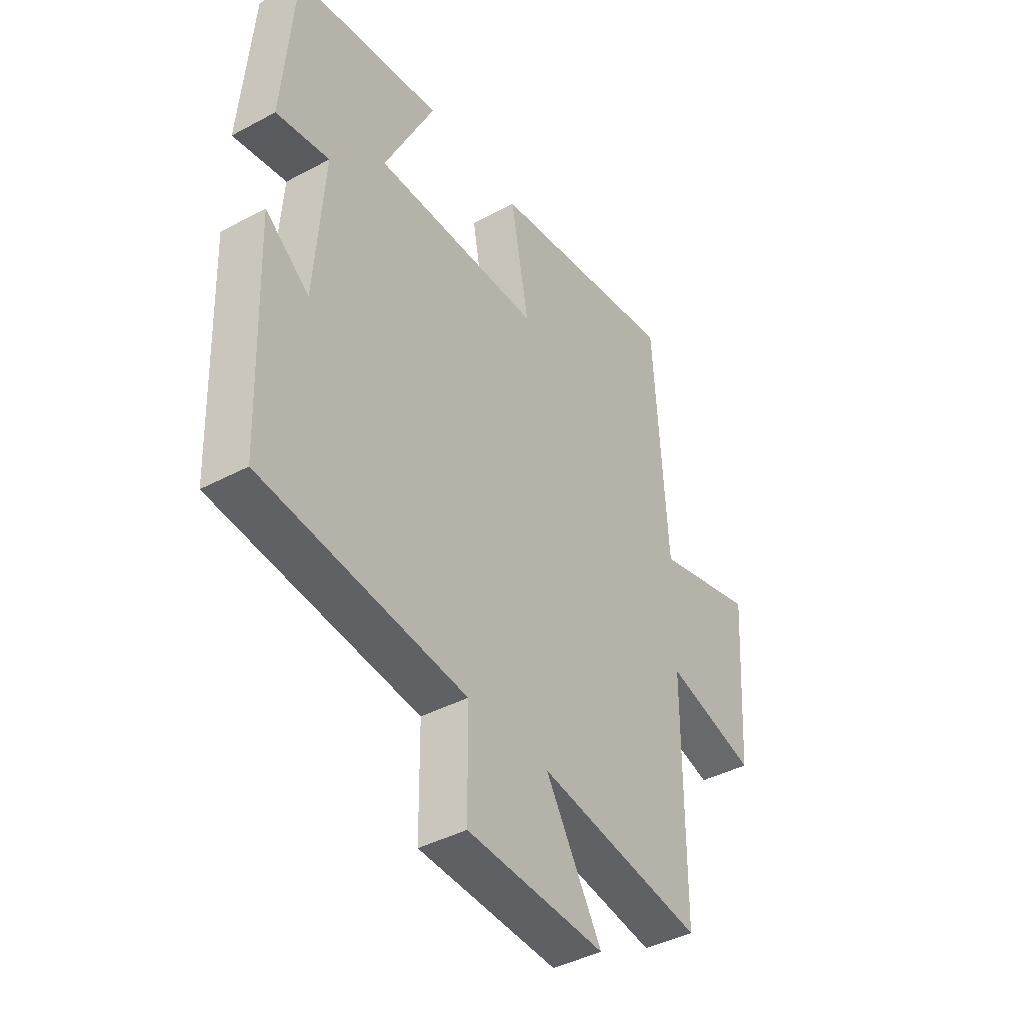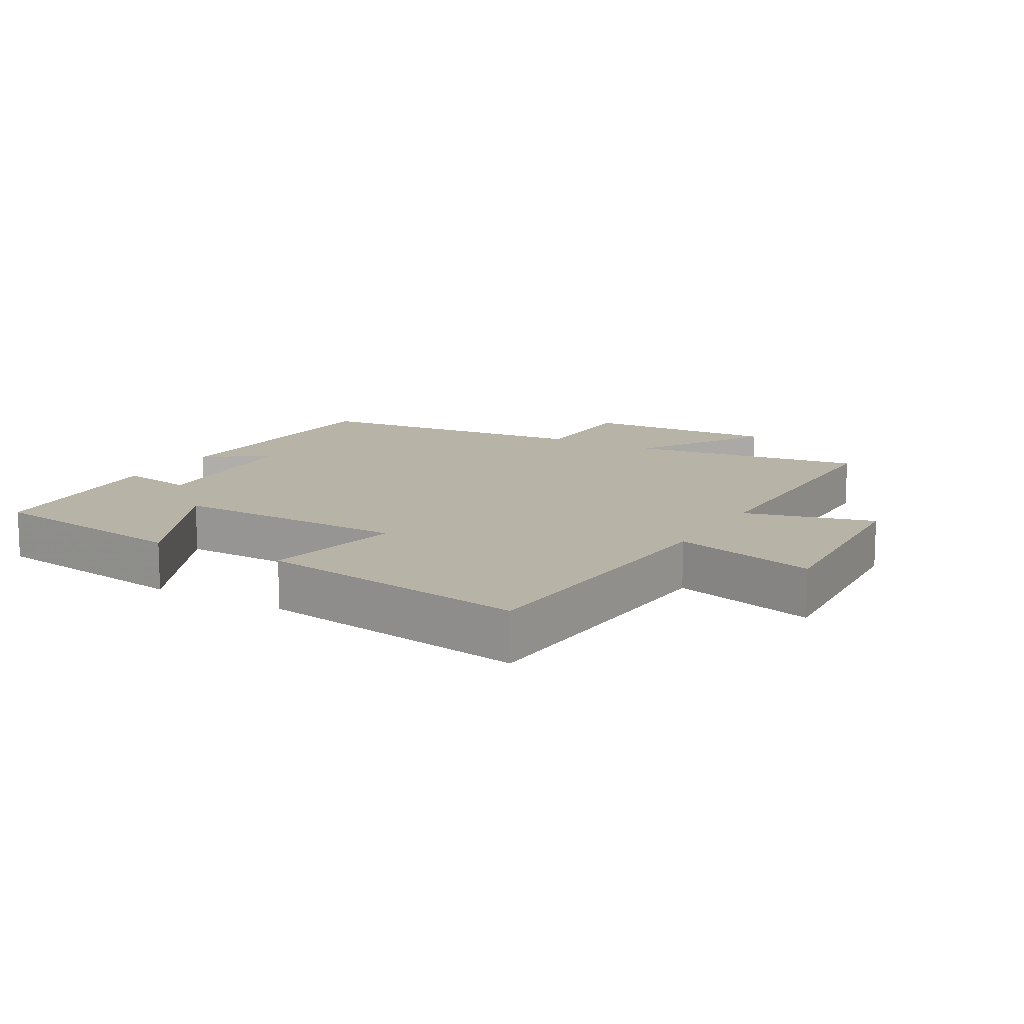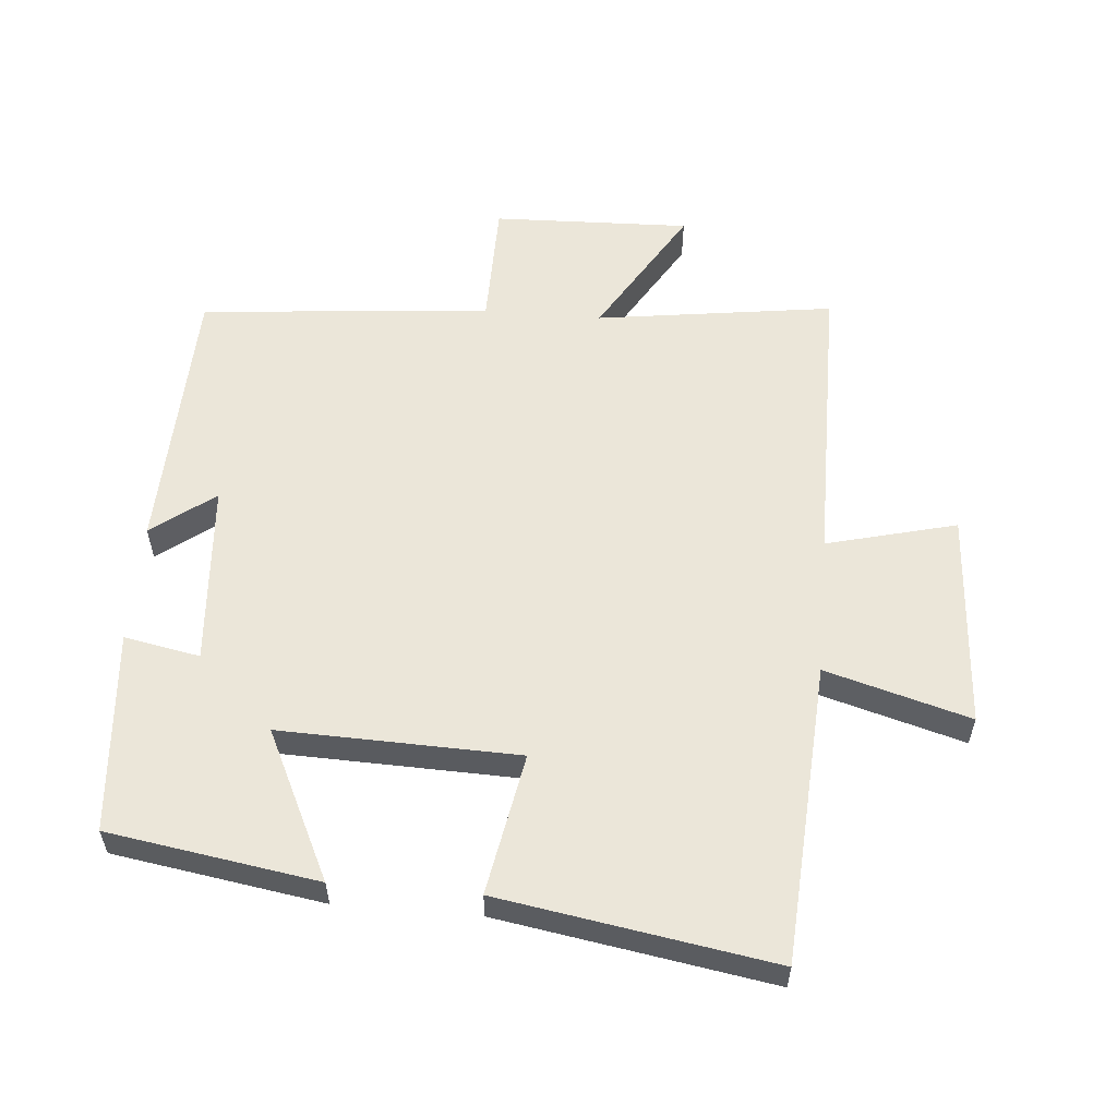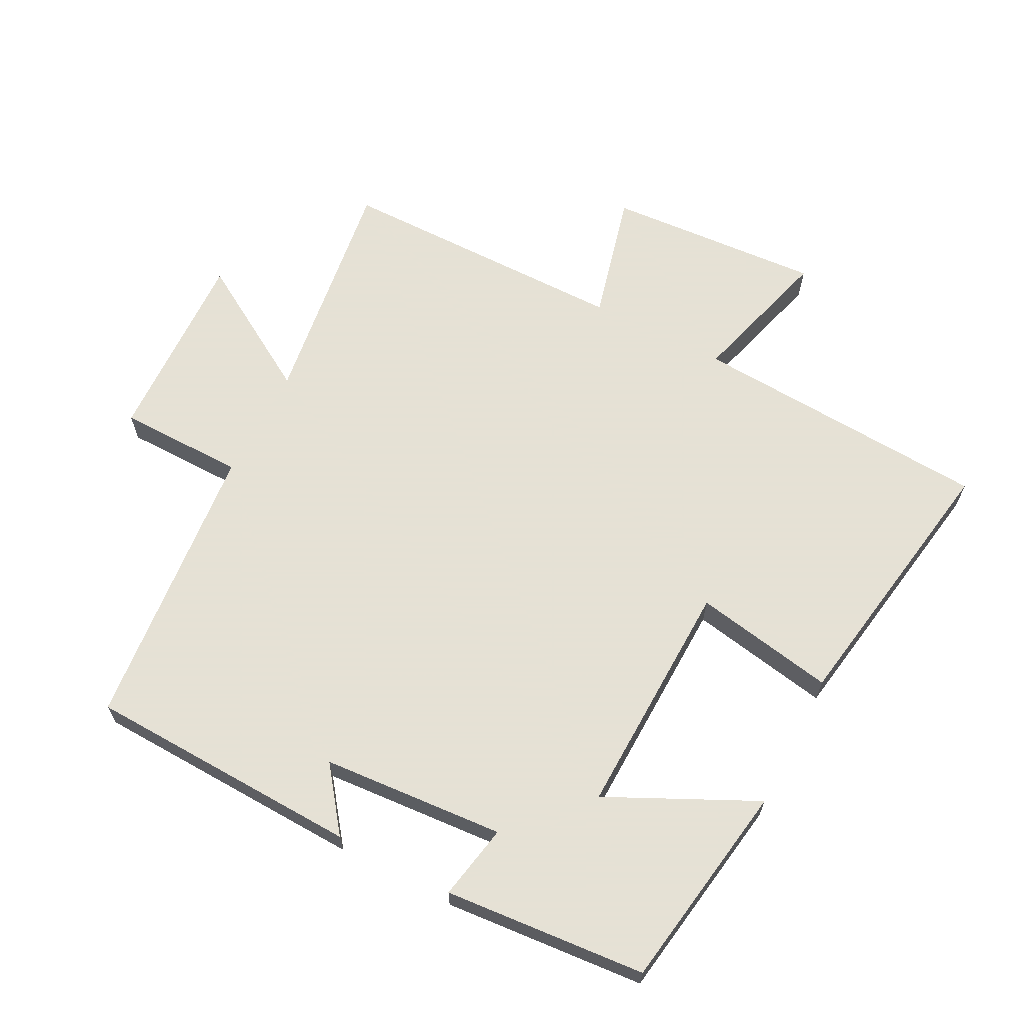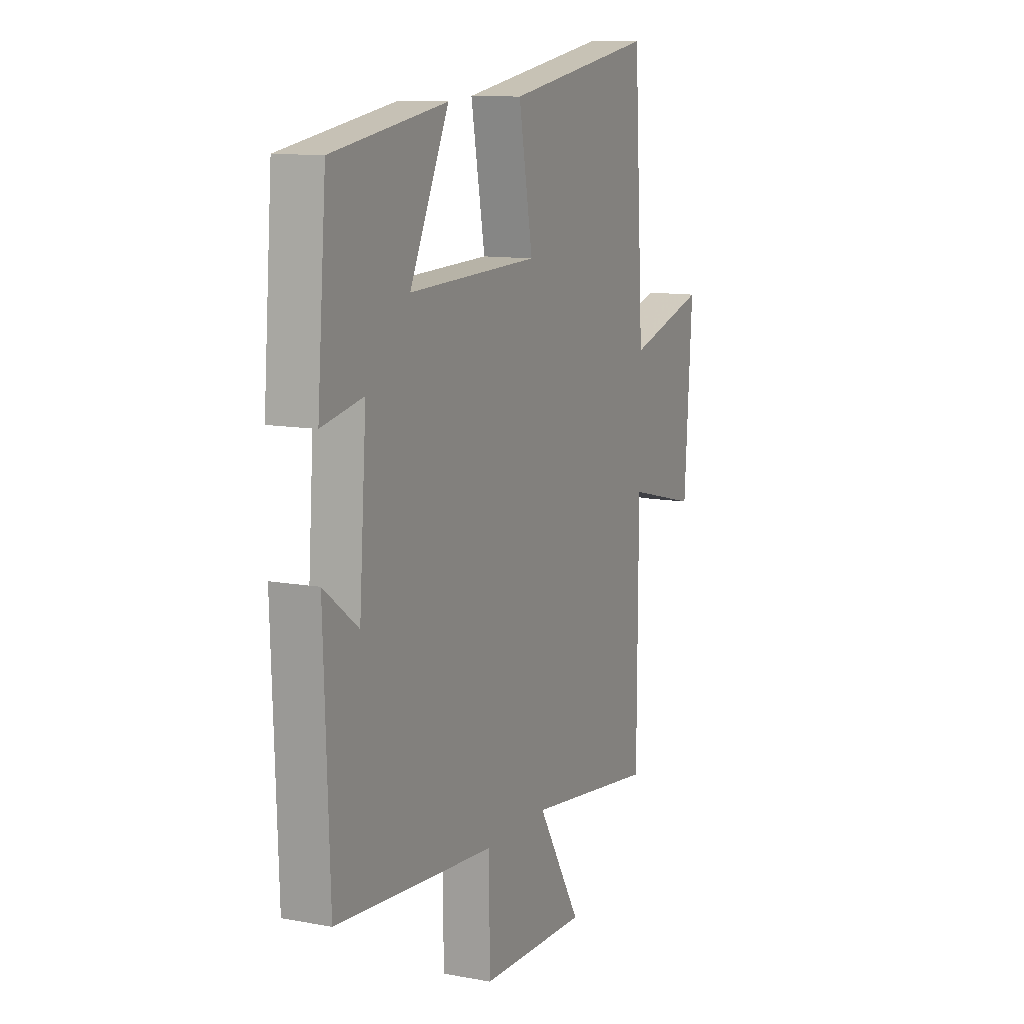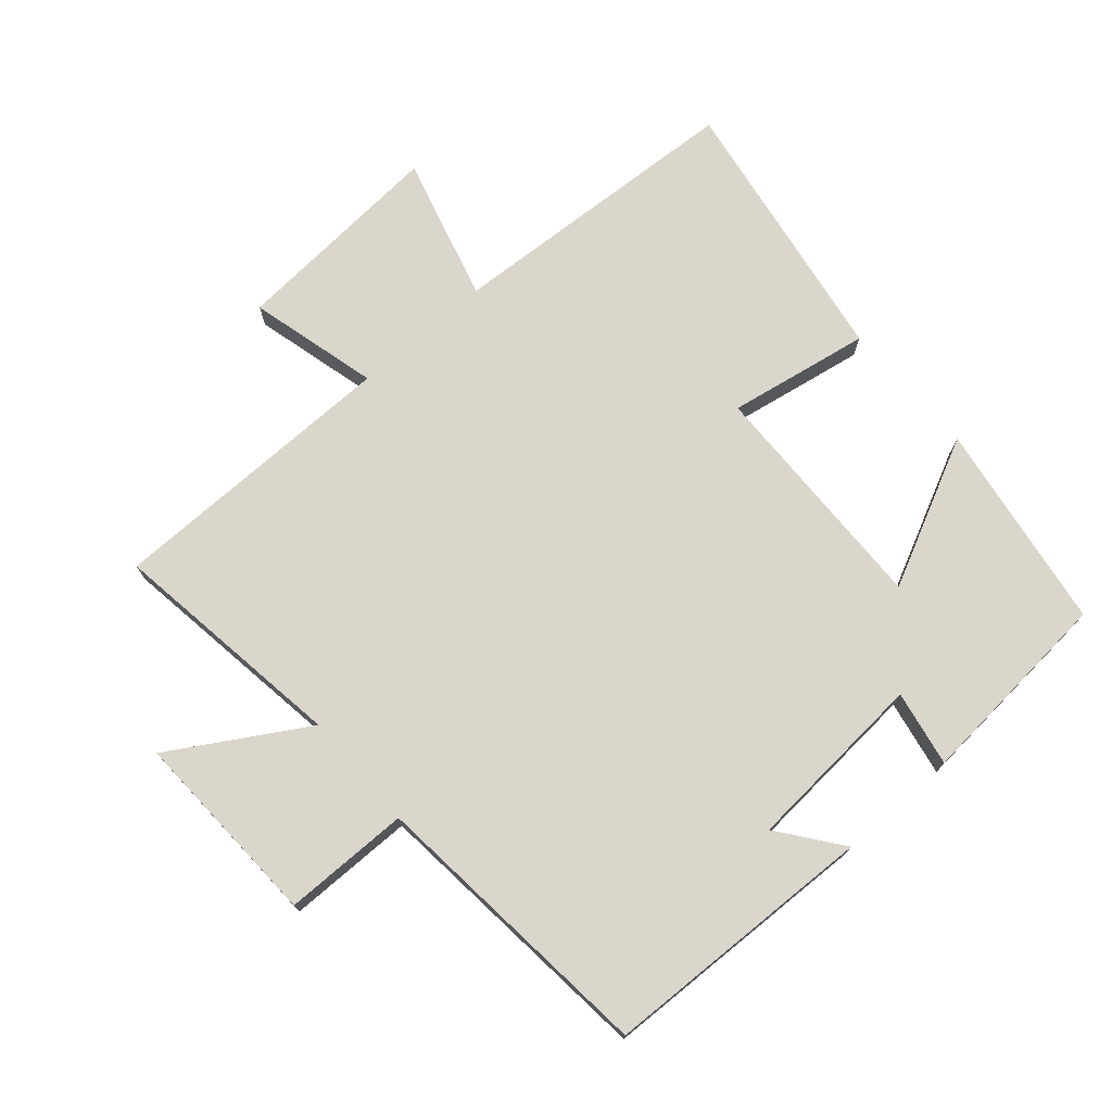
<metadata>
{"format":"obj","ext":"obj","renderer":"f3d","projection":"perspective","resolution":1024,"background":"white","views":[{"elev":-41.6,"azim":-57.1,"up":"+Z"},{"elev":12.7,"azim":29.9,"up":"+Y"},{"elev":57.1,"azim":4.9,"up":"+Y"},{"elev":64.9,"azim":-62.6,"up":"+Y"},{"elev":11.3,"azim":-65.6,"up":"+Z"},{"elev":74.0,"azim":-131.2,"up":"+Y"}]}
</metadata>
<code>
v 0.498 0.07 -0.55
v 0.137 0.07 -0.5
v 0.259 0.07 -0.702
v -0.041 0.07 -0.692
v -0.043 0.07 -0.5
v -0.485 0.07 -0.459
v -0.5 0.07 -0.041
v -0.405 0.07 -0.113
v -0.385 0.07 0.165
v -0.5 0.07 0.143
v -0.475 0.07 0.45
v -0.157 0.07 0.5
v -0.266 0.07 0.275
v 0.096 0.07 0.285
v 0.057 0.07 0.5
v 0.472 0.07 0.568
v 0.5 0.07 0.112
v 0.719 0.07 0.174
v 0.697 0.07 -0.154
v 0.5 0.07 -0.104
v 0.498 0 -0.55
v 0.137 0 -0.5
v 0.259 0 -0.702
v -0.041 0 -0.692
v -0.043 0 -0.5
v -0.485 0 -0.459
v -0.5 0 -0.041
v -0.405 0 -0.113
v -0.385 0 0.165
v -0.5 0 0.143
v -0.475 0 0.45
v -0.157 0 0.5
v -0.266 0 0.275
v 0.096 0 0.285
v 0.057 0 0.5
v 0.472 0 0.568
v 0.5 0 0.112
v 0.719 0 0.174
v 0.697 0 -0.154
v 0.5 0 -0.104
f 17 18 19 20
f 17 20 1
f 16 17 1
f 15 16 1
f 14 15 1
f 13 14 1 2
f 11 12 13
f 10 11 13
f 9 10 13
f 8 9 13 2
f 5 6 7 8
f 5 8 2 3
f 3 4 5
f 40 39 38 37
f 21 40 37
f 21 37 36
f 21 36 35
f 21 35 34
f 22 21 34 33
f 33 32 31
f 33 31 30
f 33 30 29
f 22 33 29 28
f 28 27 26 25
f 23 22 28 25
f 25 24 23
f 1 21 22 2
f 2 22 23 3
f 3 23 24 4
f 4 24 25 5
f 5 25 26 6
f 6 26 27 7
f 7 27 28 8
f 8 28 29 9
f 9 29 30 10
f 10 30 31 11
f 11 31 32 12
f 12 32 33 13
f 13 33 34 14
f 14 34 35 15
f 15 35 36 16
f 16 36 37 17
f 17 37 38 18
f 18 38 39 19
f 19 39 40 20
f 20 40 21 1

</code>
